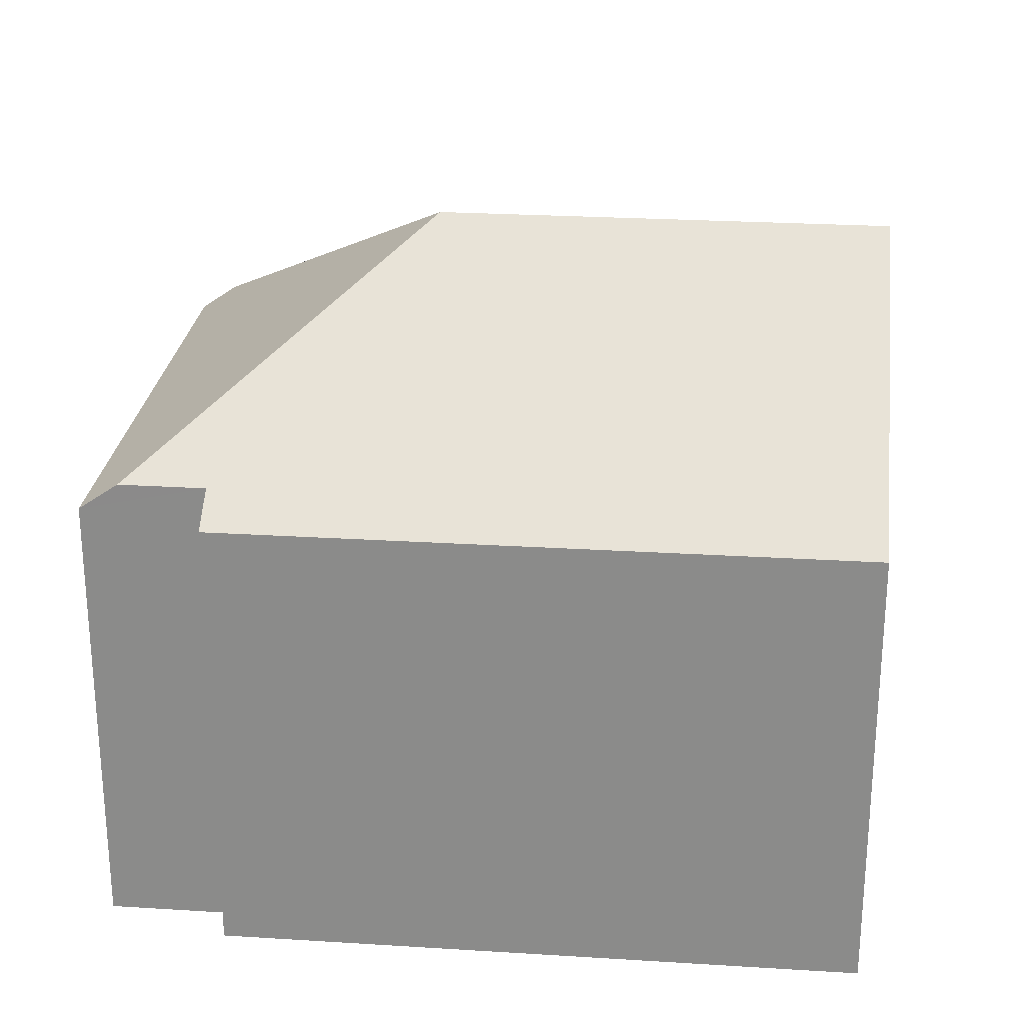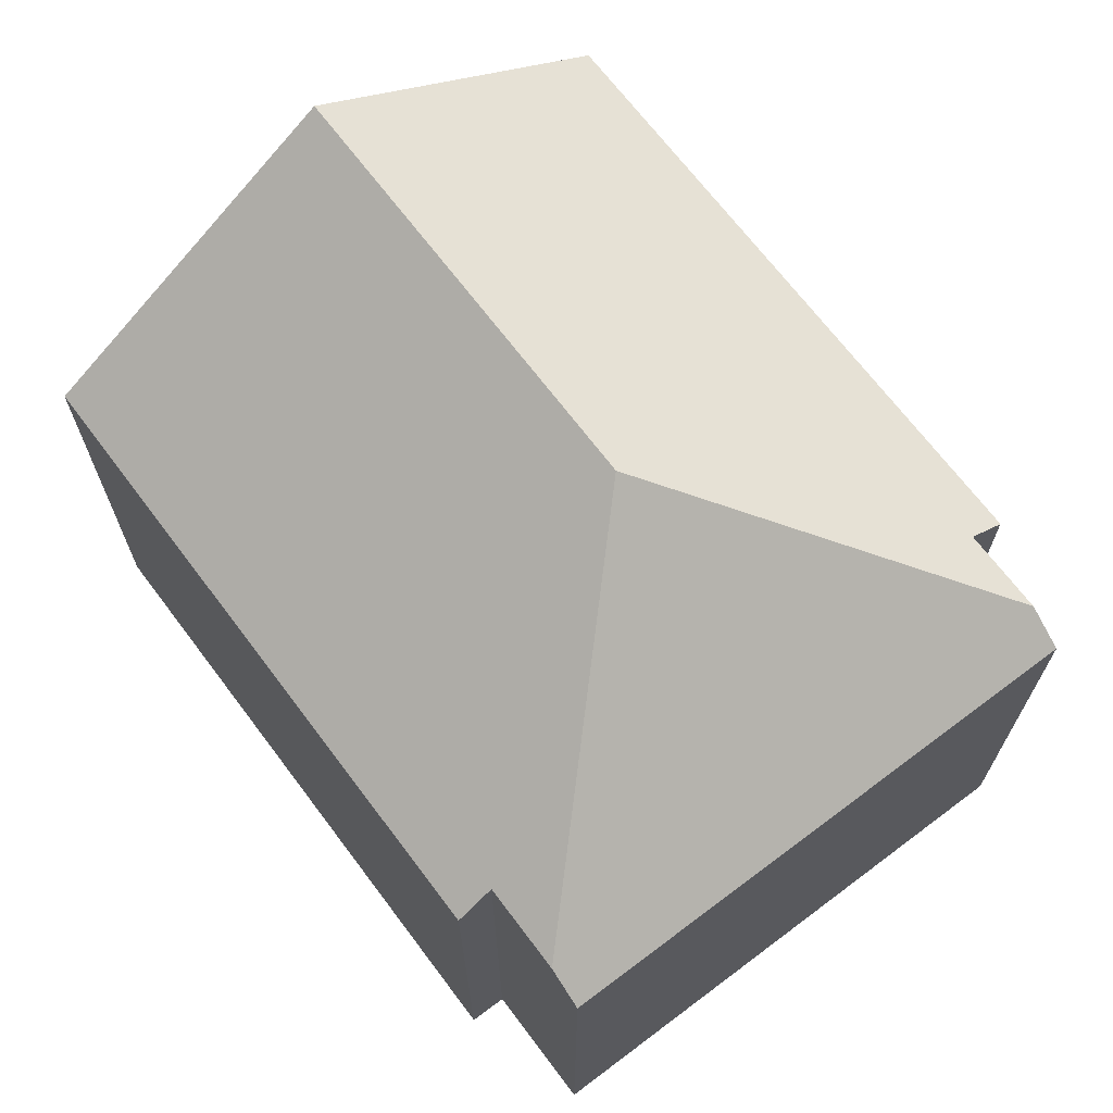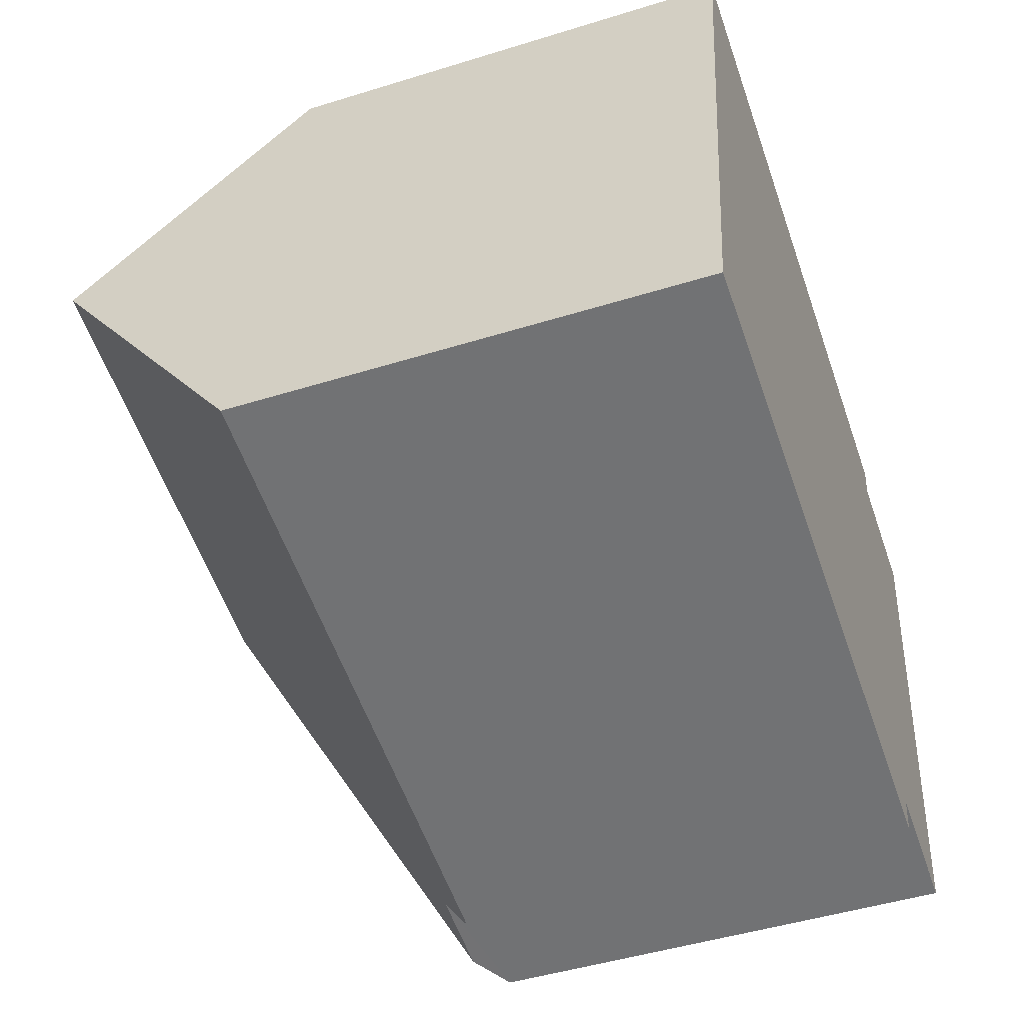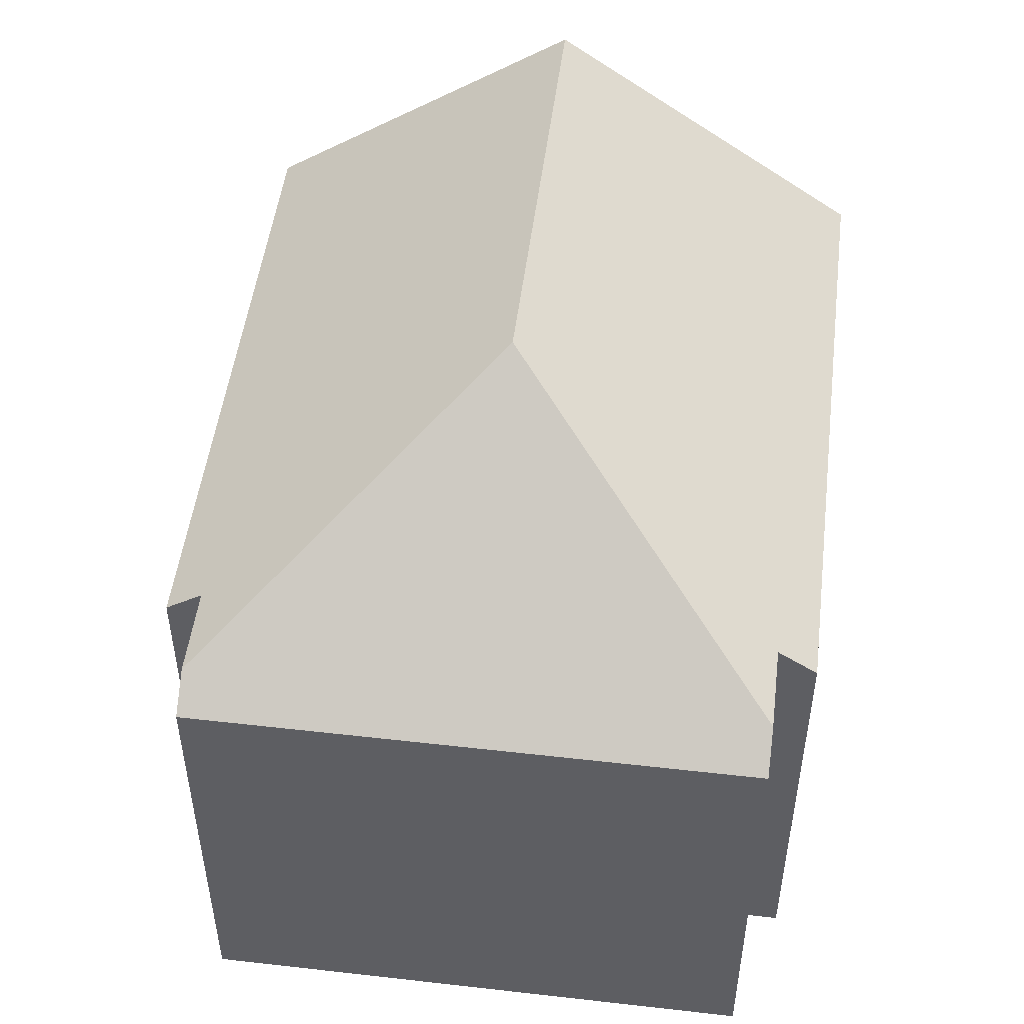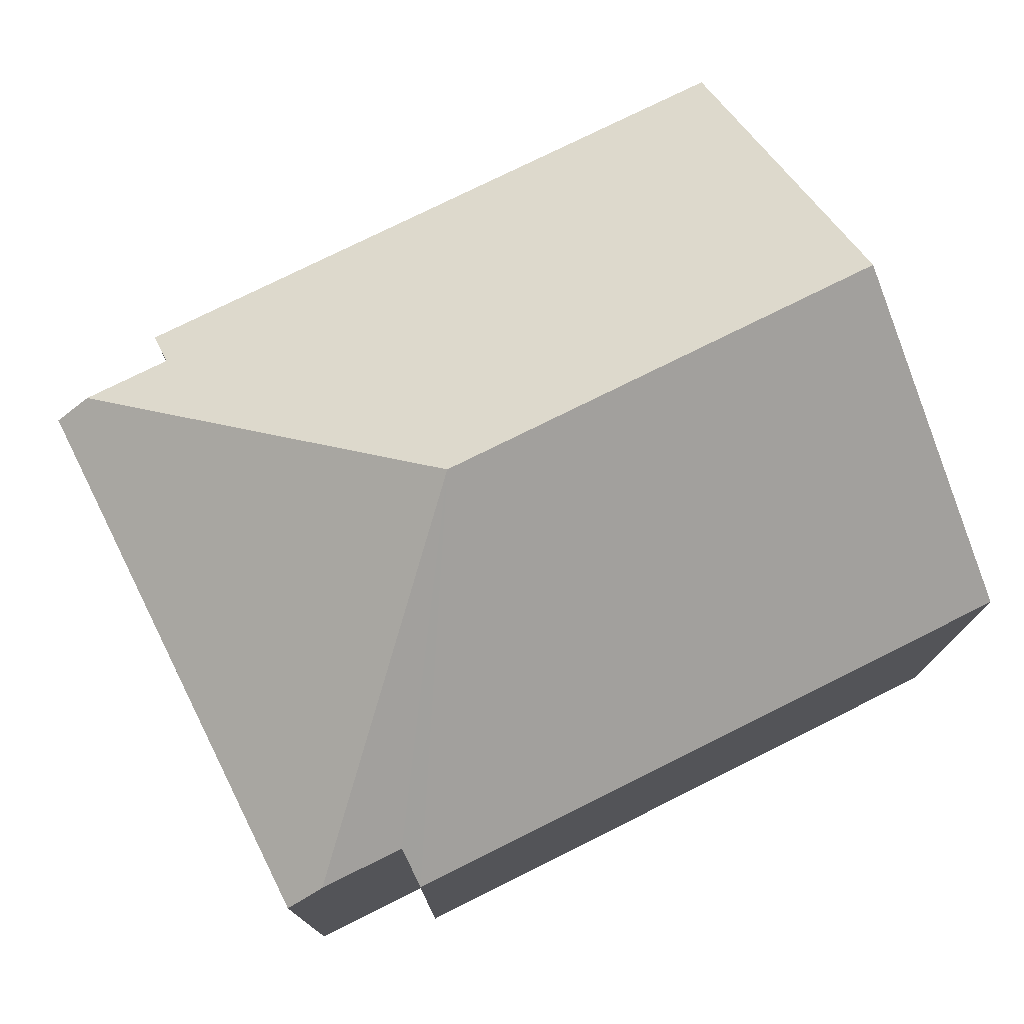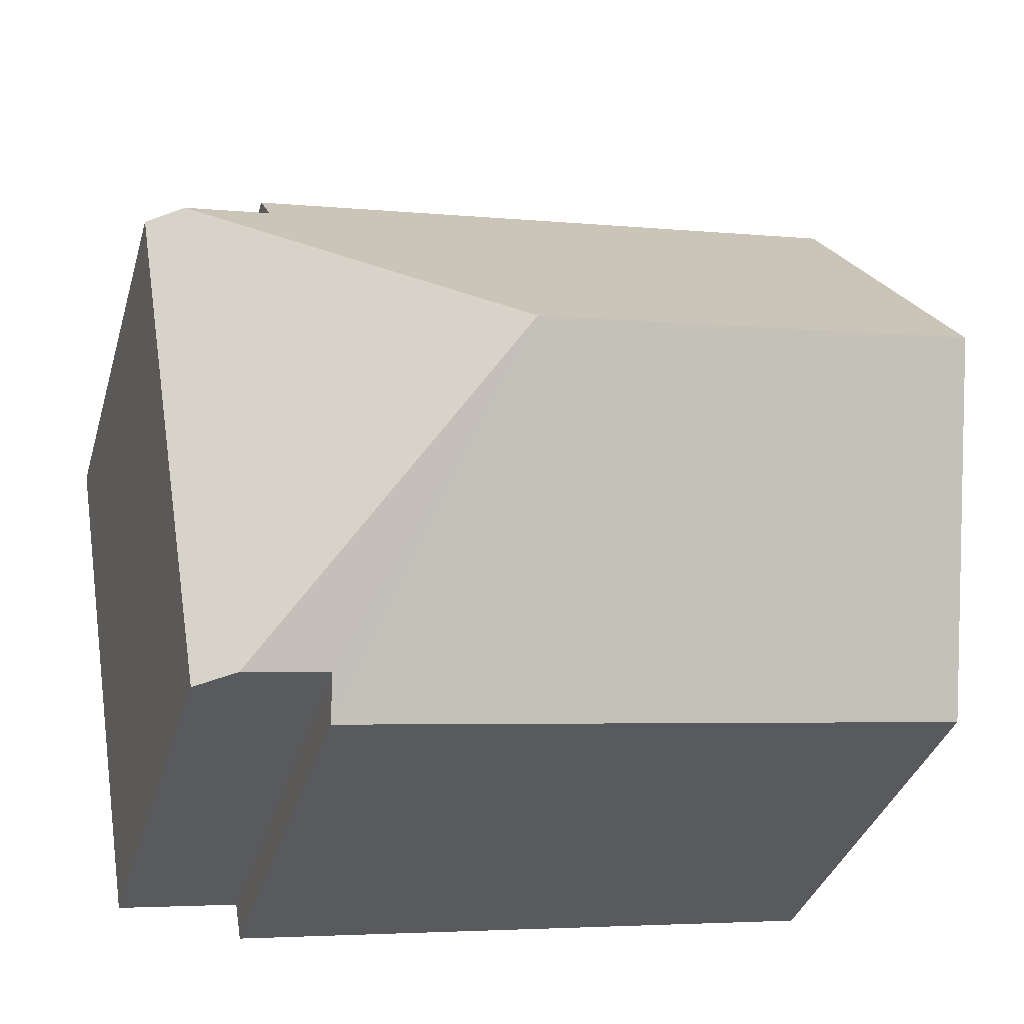
<metadata>
{"format":"obj","ext":"obj","renderer":"f3d","projection":"perspective","resolution":1024,"background":"white","views":[{"elev":25.4,"azim":-164.8,"up":"+Y"},{"elev":68.8,"azim":62.5,"up":"+Y"},{"elev":-47.0,"azim":-70.6,"up":"+Z"},{"elev":50.1,"azim":106.6,"up":"+Y"},{"elev":76.4,"azim":163.0,"up":"+Y"},{"elev":-36.0,"azim":164.3,"up":"+Z"}]}
</metadata>
<code>
v  12.62 8.449 -1.409
v  14.89 7.978 8.03
v  13.3 7.977 -1.522
v  8.659 11.75 4.142
v  14.26 8.422 8.137
v  11.14 8.449 -1.162
v  11.03 7.977 -1.841
v  0 7.978 4.885e-16
v  0.907 11.75 5.436
v  12.84 7.977 9.032
v  1.814 7.978 10.87
v  12.73 8.422 8.392
v  0 0 0
v  11.03 1.127e-16 -1.841
v  11.14 7.115e-17 -1.162
v  13.3 9.32e-17 -1.522
v  12.62 8.628e-17 -1.409
v  1.814 -6.657e-16 10.87
v  0.907 -3.329e-16 5.436
v  12.84 -5.531e-16 9.032
v  12.73 -5.139e-16 8.392
v  14.89 -4.917e-16 8.03
v  14.26 -4.982e-16 8.137
g defaultobject
f 1 2 3
f 2 1 4
f 2 4 5
f 6 4 1
f 4 6 7
f 4 7 8
f 4 8 9
f 10 9 11
f 9 10 4
f 4 10 12
f 4 12 5
f 7 13 8
f 13 7 14
f 3 6 1
f 6 3 15
f 15 3 16
f 15 16 17
f 13 9 8
f 9 13 11
f 11 13 18
f 18 13 19
f 18 10 11
f 10 18 20
f 21 5 12
f 5 21 2
f 2 21 22
f 22 21 23
f 10 21 12
f 21 10 20
f 22 3 2
f 3 22 16
f 15 7 6
f 7 15 14
f 18 21 20
f 21 18 16
f 16 18 17
f 17 18 15
f 15 18 14
f 14 18 13
f 13 18 19
f 23 16 22
f 16 23 21

</code>
